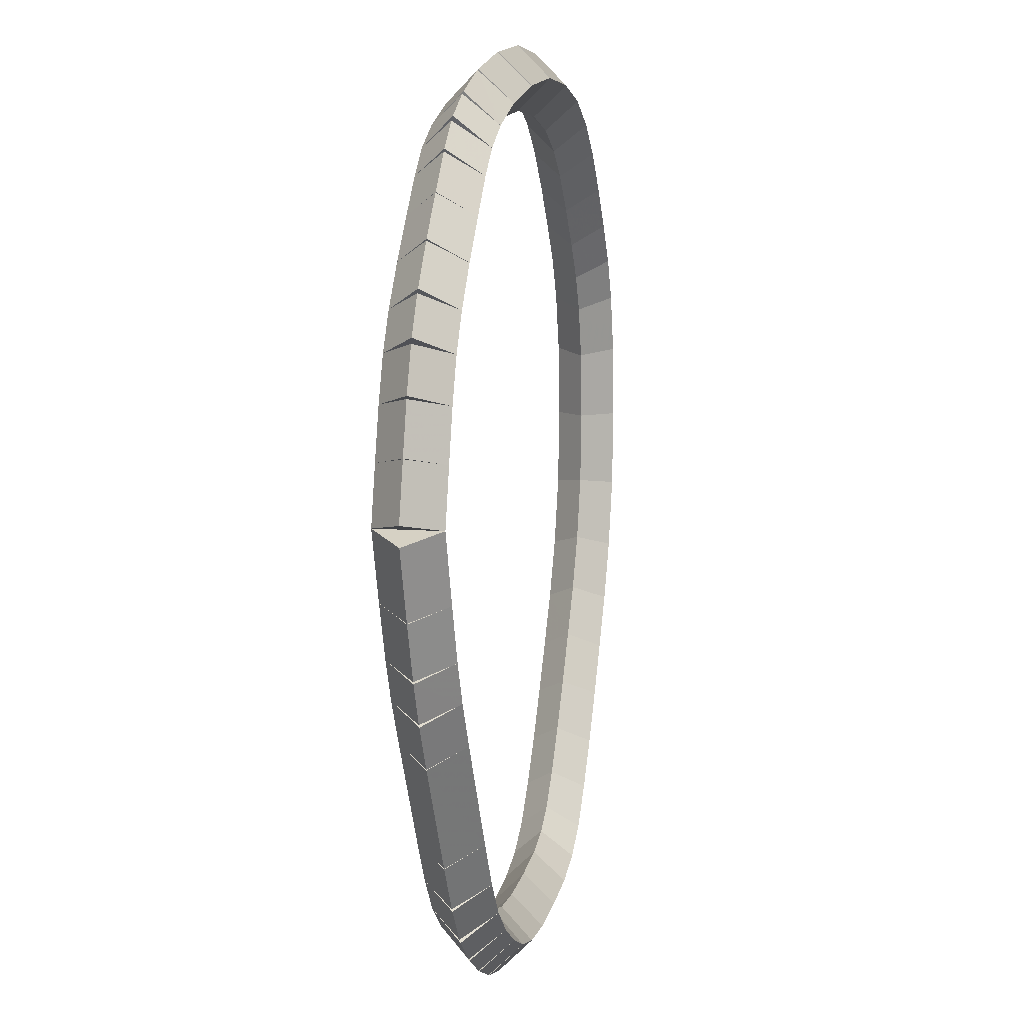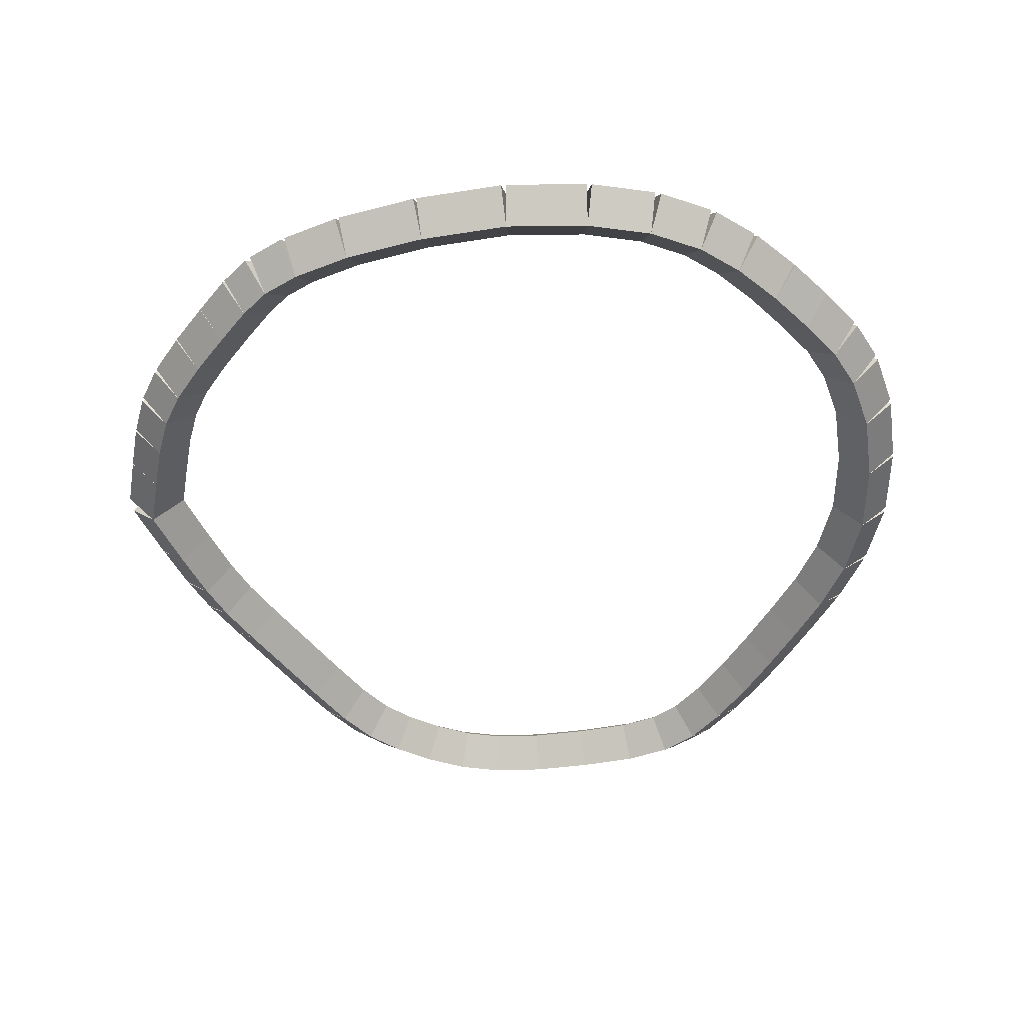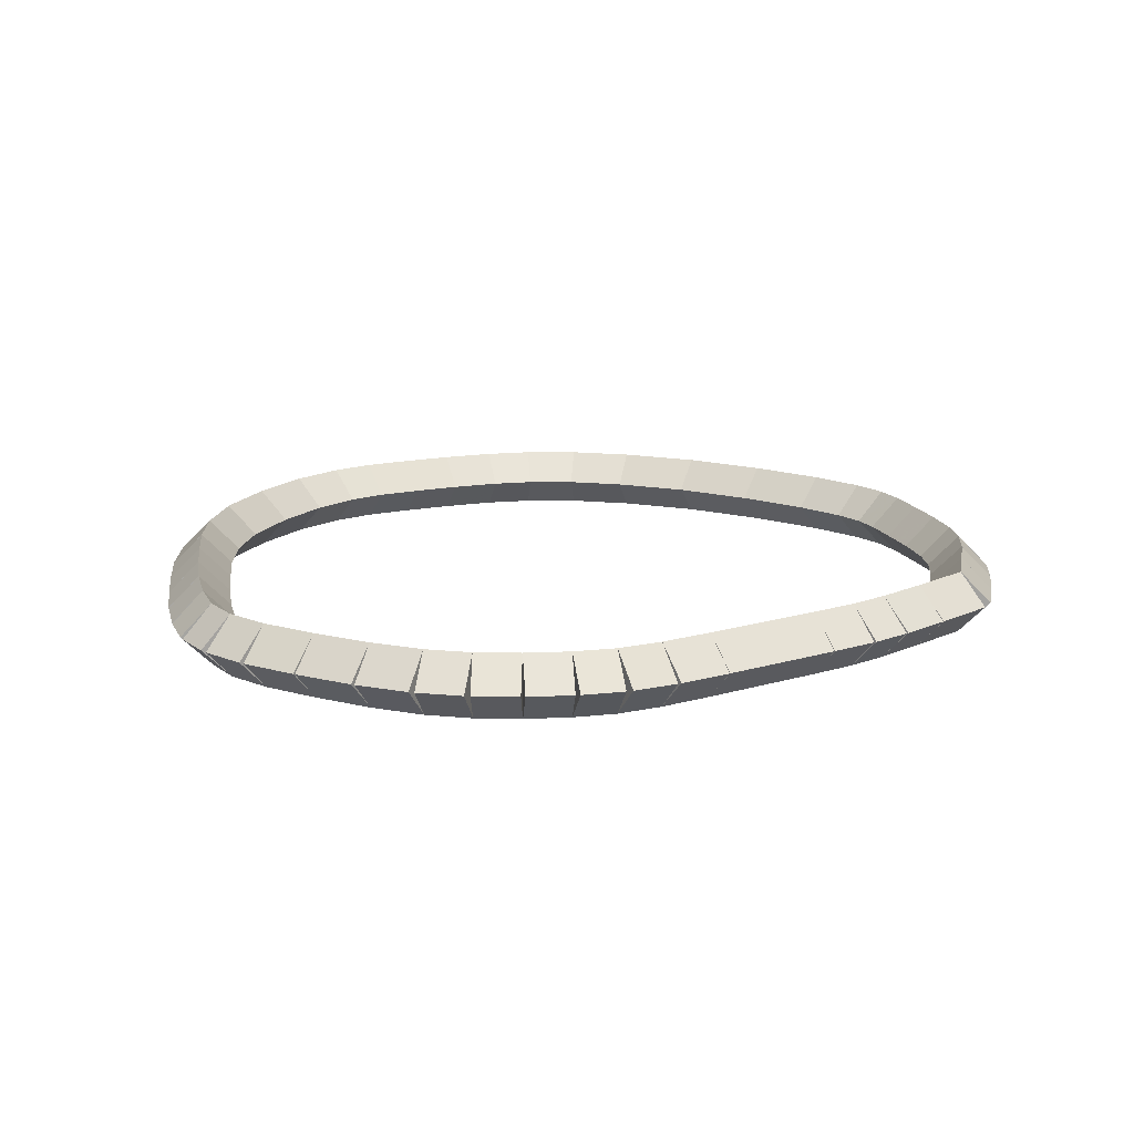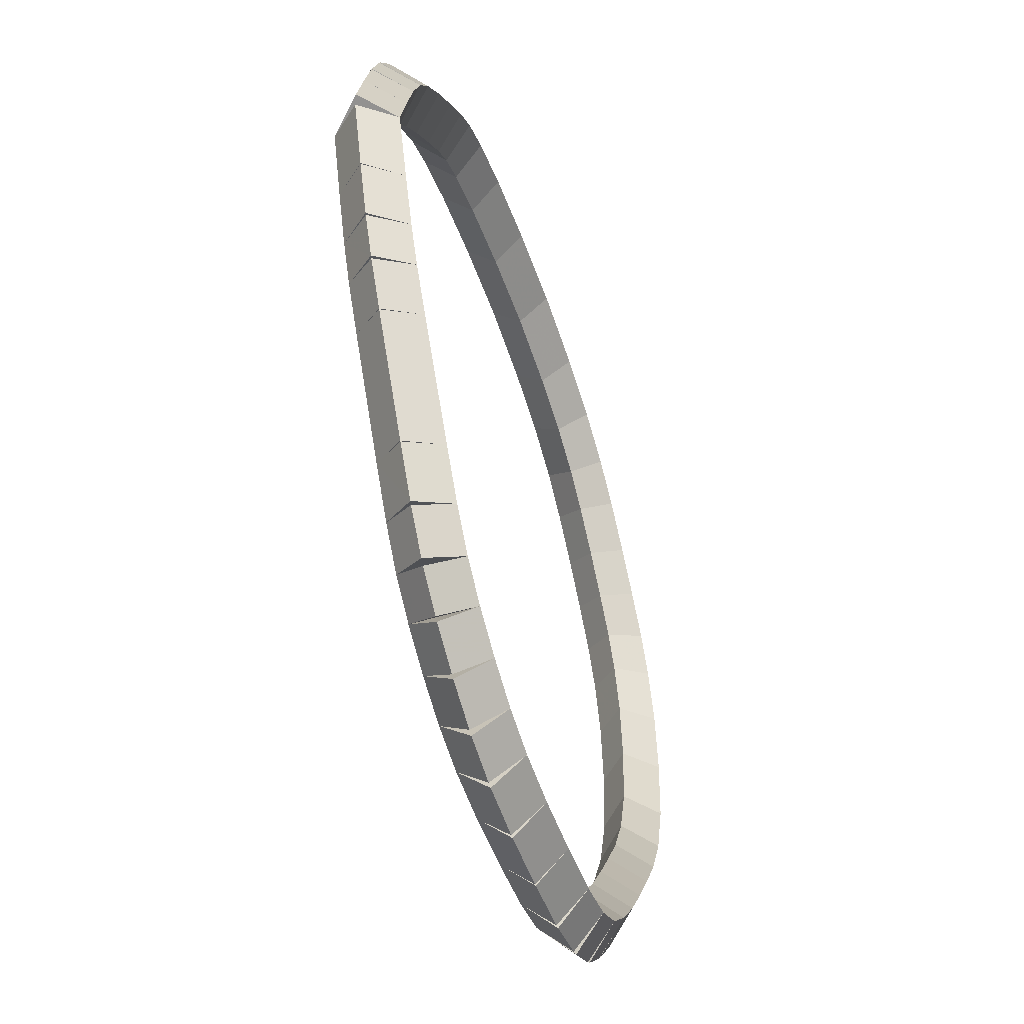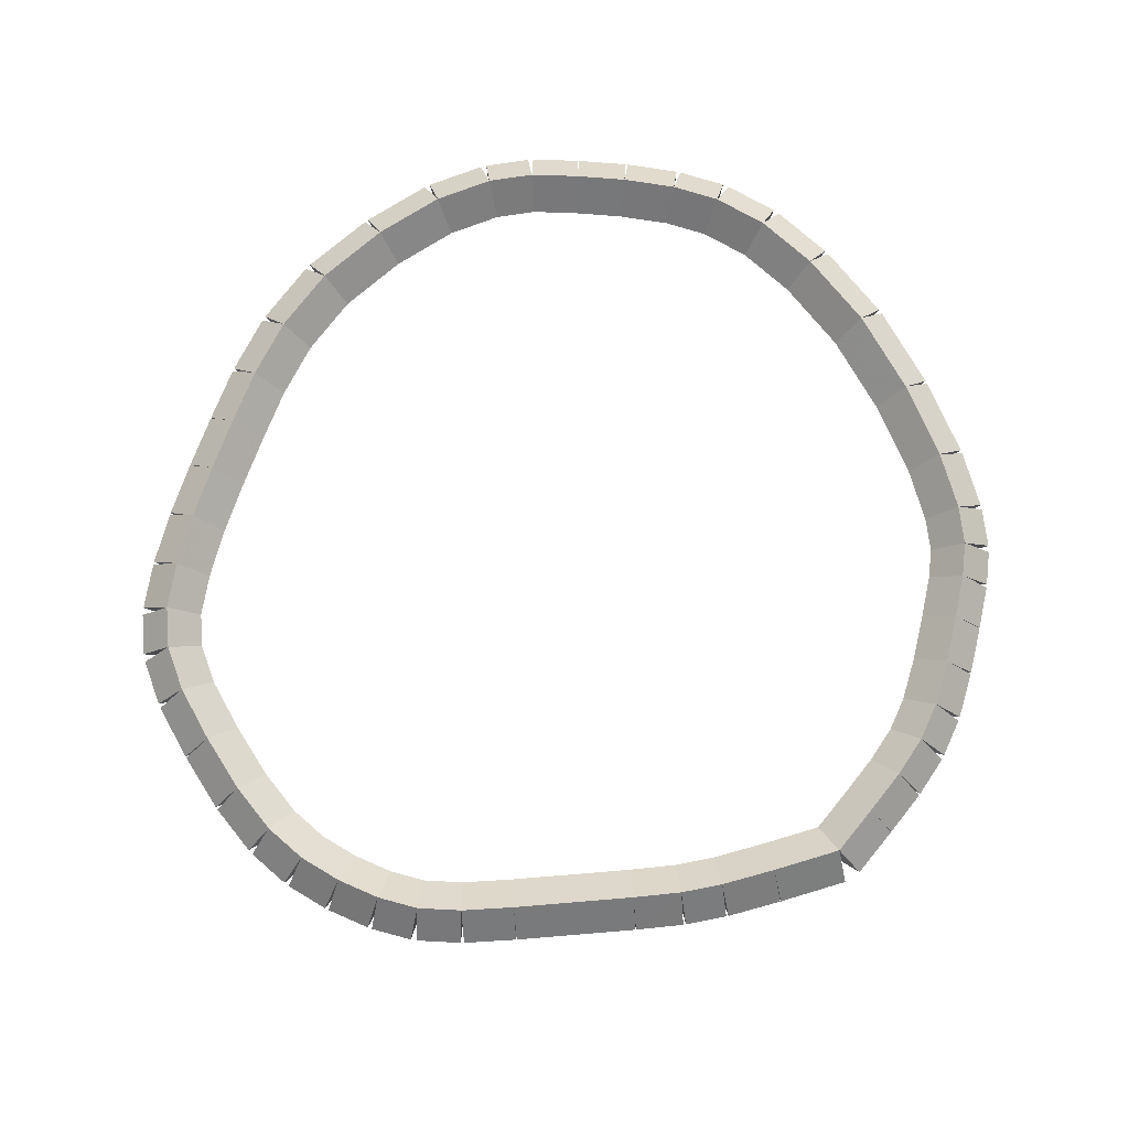
<metadata>
{"format":"obj","ext":"obj","renderer":"f3d","projection":"perspective","resolution":1024,"background":"white","views":[{"elev":9.0,"azim":101.7,"up":"+Y"},{"elev":-49.2,"azim":-175.2,"up":"+Z"},{"elev":15.1,"azim":25.4,"up":"+Z"},{"elev":-52.9,"azim":108.2,"up":"+Y"},{"elev":77.3,"azim":54.3,"up":"+Z"}]}
</metadata>
<code>
g name
v 28.11 40.25 28.99
v 27.92 40.32 28.79
v 28.11 40.25 28.59
v 28.29 40.19 28.79
v 28.25 40.68 28.99
v 28.06 40.74 28.79
v 28.25 40.68 28.59
v 28.44 40.61 28.79
f 1 2 3 4
f 6 2 1 5
f 5 1 4 8
f 6 5 8 7
f 8 4 3 7
f 7 3 2 6
g name
v 27.98 39.91 28.99
v 27.79 39.98 28.79
v 27.98 39.91 28.59
v 28.17 39.85 28.79
v 28.11 40.25 28.99
v 27.92 40.32 28.79
v 28.11 40.25 28.59
v 28.29 40.18 28.79
f 9 10 11 12
f 14 10 9 13
f 13 9 12 16
f 14 13 16 15
f 16 12 11 15
f 15 11 10 14
g name
v 27.87 39.66 28.99
v 27.68 39.75 28.79
v 27.87 39.66 28.59
v 28.05 39.58 28.79
v 27.98 39.91 28.99
v 27.8 40 28.79
v 27.98 39.91 28.59
v 28.16 39.83 28.79
f 17 18 19 20
f 22 18 17 21
f 21 17 20 24
f 22 21 24 23
f 24 20 19 23
f 23 19 18 22
g name
v 27.71 39.39 28.99
v 27.53 39.49 28.79
v 27.71 39.39 28.59
v 27.88 39.29 28.79
v 27.87 39.66 28.99
v 27.69 39.76 28.79
v 27.87 39.66 28.59
v 28.04 39.57 28.79
f 25 26 27 28
f 30 26 25 29
f 29 25 28 32
f 30 29 32 31
f 32 28 27 31
f 31 27 26 30
g name
v 27.3 38.71 28.99
v 27.13 38.81 28.79
v 27.3 38.71 28.59
v 27.47 38.61 28.79
v 27.71 39.39 28.99
v 27.54 39.49 28.79
v 27.71 39.39 28.59
v 27.88 39.29 28.79
f 33 34 35 36
f 38 34 33 37
f 37 33 36 40
f 38 37 40 39
f 40 36 35 39
f 39 35 34 38
g name
v 27.11 38.42 28.99
v 26.95 38.52 28.79
v 27.11 38.42 28.59
v 27.28 38.31 28.79
v 27.3 38.71 28.99
v 27.13 38.82 28.79
v 27.3 38.71 28.59
v 27.47 38.6 28.79
f 41 42 43 44
f 46 42 41 45
f 45 41 44 48
f 46 45 48 47
f 48 44 43 47
f 47 43 42 46
g name
v 26.93 38.19 28.99
v 26.78 38.31 28.79
v 26.93 38.19 28.59
v 27.09 38.06 28.79
v 27.11 38.42 28.99
v 26.96 38.54 28.79
v 27.11 38.42 28.59
v 27.27 38.29 28.79
f 49 50 51 52
f 54 50 49 53
f 53 49 52 56
f 54 53 56 55
f 56 52 51 55
f 55 51 50 54
g name
v 26.72 38.02 28.99
v 26.6 38.17 28.79
v 26.72 38.02 28.59
v 26.85 37.86 28.79
v 26.93 38.19 28.99
v 26.81 38.34 28.79
v 26.93 38.19 28.59
v 27.06 38.03 28.79
f 57 58 59 60
f 62 58 57 61
f 61 57 60 64
f 62 61 64 63
f 64 60 59 63
f 63 59 58 62
g name
v 26.48 37.87 28.99
v 26.37 38.04 28.79
v 26.48 37.87 28.59
v 26.58 37.7 28.79
v 26.72 38.02 28.99
v 26.62 38.19 28.79
v 26.72 38.02 28.59
v 26.82 37.85 28.79
f 65 66 67 68
f 70 66 65 69
f 69 65 68 72
f 70 69 72 71
f 72 68 67 71
f 71 67 66 70
g name
v 26.21 37.76 28.99
v 26.13 37.94 28.79
v 26.21 37.76 28.59
v 26.29 37.57 28.79
v 26.48 37.87 28.99
v 26.4 38.05 28.79
v 26.48 37.87 28.59
v 26.56 37.69 28.79
f 73 74 75 76
f 78 74 73 77
f 77 73 76 80
f 78 77 80 79
f 80 76 75 79
f 79 75 74 78
g name
v 25.93 37.69 28.99
v 25.88 37.88 28.79
v 25.93 37.69 28.59
v 25.97 37.49 28.79
v 26.21 37.76 28.99
v 26.17 37.95 28.79
v 26.21 37.76 28.59
v 26.26 37.56 28.79
f 81 82 83 84
f 86 82 81 85
f 85 81 84 88
f 86 85 88 87
f 88 84 83 87
f 87 83 82 86
g name
v 25.58 37.67 28.99
v 25.57 37.87 28.79
v 25.58 37.67 28.59
v 25.59 37.47 28.79
v 25.93 37.69 28.99
v 25.92 37.89 28.79
v 25.93 37.69 28.59
v 25.94 37.49 28.79
f 89 90 91 92
f 94 90 89 93
f 93 89 92 96
f 94 93 96 95
f 96 92 91 95
f 95 91 90 94
g name
v 25.19 37.69 28.99
v 25.2 37.89 28.79
v 25.19 37.69 28.59
v 25.17 37.49 28.79
v 25.58 37.67 28.99
v 25.59 37.87 28.79
v 25.58 37.67 28.59
v 25.57 37.47 28.79
f 97 98 99 100
f 102 98 97 101
f 101 97 100 104
f 102 101 104 103
f 104 100 99 103
f 103 99 98 102
g name
v 24.81 37.74 28.99
v 24.83 37.94 28.79
v 24.81 37.74 28.59
v 24.78 37.54 28.79
v 25.19 37.69 28.99
v 25.21 37.89 28.79
v 25.19 37.69 28.59
v 25.16 37.49 28.79
f 105 106 107 108
f 110 106 105 109
f 109 105 108 112
f 110 109 112 111
f 112 108 107 111
f 111 107 106 110
g name
v 24.51 37.82 28.99
v 24.57 38.02 28.79
v 24.51 37.82 28.59
v 24.46 37.63 28.79
v 24.81 37.74 28.99
v 24.86 37.93 28.79
v 24.81 37.74 28.59
v 24.75 37.55 28.79
f 113 114 115 116
f 118 114 113 117
f 117 113 116 120
f 118 117 120 119
f 120 116 115 119
f 119 115 114 118
g name
v 24.28 37.97 28.99
v 24.39 38.14 28.79
v 24.28 37.97 28.59
v 24.17 37.8 28.79
v 24.51 37.82 28.99
v 24.62 37.99 28.79
v 24.51 37.82 28.59
v 24.41 37.65 28.79
f 121 122 123 124
f 126 122 121 125
f 125 121 124 128
f 126 125 128 127
f 128 124 123 127
f 127 123 122 126
g name
v 24.06 38.19 28.99
v 24.21 38.33 28.79
v 24.06 38.19 28.59
v 23.92 38.05 28.79
v 24.28 37.97 28.99
v 24.42 38.11 28.79
v 24.28 37.97 28.59
v 24.14 37.83 28.79
f 129 130 131 132
f 134 130 129 133
f 133 129 132 136
f 134 133 136 135
f 136 132 131 135
f 135 131 130 134
g name
v 23.85 38.47 28.99
v 24.01 38.59 28.79
v 23.85 38.47 28.59
v 23.69 38.34 28.79
v 24.06 38.19 28.99
v 24.22 38.32 28.79
v 24.06 38.19 28.59
v 23.91 38.07 28.79
f 137 138 139 140
f 142 138 137 141
f 141 137 140 144
f 142 141 144 143
f 144 140 139 143
f 143 139 138 142
g name
v 23.64 38.76 28.99
v 23.81 38.88 28.79
v 23.64 38.76 28.59
v 23.48 38.65 28.79
v 23.85 38.47 28.99
v 24.01 38.58 28.79
v 23.85 38.47 28.59
v 23.68 38.35 28.79
f 145 146 147 148
f 150 146 145 149
f 149 145 148 152
f 150 149 152 151
f 152 148 147 151
f 151 147 146 150
g name
v 23.45 39.07 28.99
v 23.61 39.18 28.79
v 23.45 39.07 28.59
v 23.28 38.96 28.79
v 23.64 38.76 28.99
v 23.81 38.87 28.79
v 23.64 38.76 28.59
v 23.48 38.66 28.79
f 153 154 155 156
f 158 154 153 157
f 157 153 156 160
f 158 157 160 159
f 160 156 155 159
f 159 155 154 158
g name
v 23.25 39.38 28.99
v 23.42 39.49 28.79
v 23.25 39.38 28.59
v 23.08 39.28 28.79
v 23.45 39.07 28.99
v 23.62 39.17 28.79
v 23.45 39.07 28.59
v 23.28 38.96 28.79
f 161 162 163 164
f 166 162 161 165
f 165 161 164 168
f 166 165 168 167
f 168 164 163 167
f 167 163 162 166
g name
v 23.07 39.74 28.99
v 23.25 39.83 28.79
v 23.07 39.74 28.59
v 22.89 39.66 28.79
v 23.25 39.38 28.99
v 23.43 39.47 28.79
v 23.25 39.38 28.59
v 23.07 39.29 28.79
f 169 170 171 172
f 174 170 169 173
f 173 169 172 176
f 174 173 176 175
f 176 172 171 175
f 175 171 170 174
g name
v 22.94 40.18 28.99
v 23.14 40.24 28.79
v 22.94 40.18 28.59
v 22.75 40.12 28.79
v 23.07 39.74 28.99
v 23.26 39.8 28.79
v 23.07 39.74 28.59
v 22.88 39.69 28.79
f 177 178 179 180
f 182 178 177 181
f 181 177 180 184
f 182 181 184 183
f 184 180 179 183
f 183 179 178 182
g name
v 22.91 40.68 28.99
v 23.11 40.69 28.79
v 22.91 40.68 28.59
v 22.71 40.66 28.79
v 22.94 40.18 28.99
v 23.14 40.19 28.79
v 22.94 40.18 28.59
v 22.75 40.16 28.79
f 185 186 187 188
f 190 186 185 189
f 189 185 188 192
f 190 189 192 191
f 192 188 187 191
f 191 187 186 190
g name
v 22.94 41.15 28.99
v 23.14 41.14 28.79
v 22.94 41.15 28.59
v 22.74 41.16 28.79
v 22.91 40.68 28.99
v 23.11 40.67 28.79
v 22.91 40.68 28.59
v 22.71 40.69 28.79
f 193 194 195 196
f 198 194 193 197
f 197 193 196 200
f 198 197 200 199
f 200 196 195 199
f 199 195 194 198
g name
v 23.04 41.53 28.99
v 23.23 41.47 28.79
v 23.04 41.53 28.59
v 22.85 41.58 28.79
v 22.94 41.15 28.99
v 23.13 41.1 28.79
v 22.94 41.15 28.59
v 22.75 41.2 28.79
f 201 202 203 204
f 206 202 201 205
f 205 201 204 208
f 206 205 208 207
f 208 204 203 207
f 207 203 202 206
g name
v 23.18 41.8 28.99
v 23.36 41.71 28.79
v 23.18 41.8 28.59
v 23 41.89 28.79
v 23.04 41.53 28.99
v 23.22 41.44 28.79
v 23.04 41.53 28.59
v 22.86 41.62 28.79
f 209 210 211 212
f 214 210 209 213
f 213 209 212 216
f 214 213 216 215
f 216 212 211 215
f 215 211 210 214
g name
v 23.38 42.05 28.99
v 23.53 41.93 28.79
v 23.38 42.05 28.59
v 23.22 42.17 28.79
v 23.18 41.8 28.99
v 23.34 41.67 28.79
v 23.18 41.8 28.59
v 23.02 41.92 28.79
f 217 218 219 220
f 222 218 217 221
f 221 217 220 224
f 222 221 224 223
f 224 220 219 223
f 223 219 218 222
g name
v 23.59 42.31 28.99
v 23.74 42.18 28.79
v 23.59 42.31 28.59
v 23.44 42.44 28.79
v 23.38 42.05 28.99
v 23.53 41.92 28.79
v 23.38 42.05 28.59
v 23.22 42.18 28.79
f 225 226 227 228
f 230 226 225 229
f 229 225 228 232
f 230 229 232 231
f 232 228 227 231
f 231 227 226 230
g name
v 23.84 42.56 28.99
v 23.98 42.42 28.79
v 23.84 42.56 28.59
v 23.7 42.7 28.79
v 23.59 42.31 28.99
v 23.73 42.17 28.79
v 23.59 42.31 28.59
v 23.45 42.45 28.79
f 233 234 235 236
f 238 234 233 237
f 237 233 236 240
f 238 237 240 239
f 240 236 235 239
f 239 235 234 238
g name
v 24.09 42.75 28.99
v 24.21 42.6 28.79
v 24.09 42.75 28.59
v 23.97 42.91 28.79
v 23.84 42.56 28.99
v 23.96 42.4 28.79
v 23.84 42.56 28.59
v 23.72 42.72 28.79
f 241 242 243 244
f 246 242 241 245
f 245 241 244 248
f 246 245 248 247
f 248 244 243 247
f 247 243 242 246
g name
v 24.43 42.91 28.99
v 24.51 42.73 28.79
v 24.43 42.91 28.59
v 24.34 43.09 28.79
v 24.09 42.75 28.99
v 24.18 42.57 28.79
v 24.09 42.75 28.59
v 24.01 42.94 28.79
f 249 250 251 252
f 254 250 249 253
f 253 249 252 256
f 254 253 256 255
f 256 252 251 255
f 255 251 250 254
g name
v 24.85 43.01 28.99
v 24.89 42.81 28.79
v 24.85 43.01 28.59
v 24.8 43.2 28.79
v 24.43 42.91 28.99
v 24.47 42.72 28.79
v 24.43 42.91 28.59
v 24.38 43.11 28.79
f 257 258 259 260
f 262 258 257 261
f 261 257 260 264
f 262 261 264 263
f 264 260 259 263
f 263 259 258 262
g name
v 25.39 43.05 28.99
v 25.4 42.85 28.79
v 25.39 43.05 28.59
v 25.38 43.25 28.79
v 24.85 43.01 28.99
v 24.86 42.81 28.79
v 24.85 43.01 28.59
v 24.83 43.21 28.79
f 265 266 267 268
f 270 266 265 269
f 269 265 268 272
f 270 269 272 271
f 272 268 267 271
f 271 267 266 270
g name
v 25.97 42.99 28.99
v 25.95 42.8 28.79
v 25.97 42.99 28.59
v 25.99 43.19 28.79
v 25.39 43.05 28.99
v 25.37 42.85 28.79
v 25.39 43.05 28.59
v 25.41 43.25 28.79
f 273 274 275 276
f 278 274 273 277
f 277 273 276 280
f 278 277 280 279
f 280 276 275 279
f 279 275 274 278
g name
v 26.49 42.89 28.99
v 26.45 42.69 28.79
v 26.49 42.89 28.59
v 26.53 43.08 28.79
v 25.97 42.99 28.99
v 25.93 42.8 28.79
v 25.97 42.99 28.59
v 26.01 43.19 28.79
f 281 282 283 284
f 286 282 281 285
f 285 281 284 288
f 286 285 288 287
f 288 284 283 287
f 287 283 282 286
g name
v 26.86 42.76 28.99
v 26.79 42.57 28.79
v 26.86 42.76 28.59
v 26.92 42.95 28.79
v 26.49 42.89 28.99
v 26.42 42.7 28.79
v 26.49 42.89 28.59
v 26.55 43.08 28.79
f 289 290 291 292
f 294 290 289 293
f 293 289 292 296
f 294 293 296 295
f 296 292 291 295
f 295 291 290 294
g name
v 27.09 42.64 28.99
v 26.99 42.47 28.79
v 27.09 42.64 28.59
v 27.18 42.82 28.79
v 26.86 42.76 28.99
v 26.76 42.59 28.79
v 26.86 42.76 28.59
v 26.95 42.94 28.79
f 297 298 299 300
f 302 298 297 301
f 301 297 300 304
f 302 301 304 303
f 304 300 299 303
f 303 299 298 302
g name
v 27.26 42.49 28.99
v 27.13 42.34 28.79
v 27.26 42.49 28.59
v 27.39 42.64 28.79
v 27.09 42.64 28.99
v 26.95 42.49 28.79
v 27.09 42.64 28.59
v 27.22 42.79 28.79
f 305 306 307 308
f 310 306 305 309
f 309 305 308 312
f 310 309 312 311
f 312 308 307 311
f 311 307 306 310
g name
v 27.45 42.28 28.99
v 27.3 42.14 28.79
v 27.45 42.28 28.59
v 27.6 42.41 28.79
v 27.26 42.49 28.99
v 27.11 42.36 28.79
v 27.26 42.49 28.59
v 27.4 42.63 28.79
f 313 314 315 316
f 318 314 313 317
f 317 313 316 320
f 318 317 320 319
f 320 316 315 319
f 319 315 314 318
g name
v 27.66 42.04 28.99
v 27.51 41.91 28.79
v 27.66 42.04 28.59
v 27.81 42.17 28.79
v 27.45 42.28 28.99
v 27.3 42.15 28.79
v 27.45 42.28 28.59
v 27.6 42.41 28.79
f 321 322 323 324
f 326 322 321 325
f 325 321 324 328
f 326 325 328 327
f 328 324 323 327
f 327 323 322 326
g name
v 27.85 41.8 28.99
v 27.69 41.68 28.79
v 27.85 41.8 28.59
v 28.01 41.92 28.79
v 27.66 42.04 28.99
v 27.5 41.92 28.79
v 27.66 42.04 28.59
v 27.82 42.16 28.79
f 329 330 331 332
f 334 330 329 333
f 333 329 332 336
f 334 333 336 335
f 336 332 331 335
f 335 331 330 334
g name
v 27.98 41.58 28.99
v 27.81 41.48 28.79
v 27.98 41.58 28.59
v 28.15 41.68 28.79
v 27.85 41.8 28.99
v 27.68 41.7 28.79
v 27.85 41.8 28.59
v 28.02 41.9 28.79
f 337 338 339 340
f 342 338 337 341
f 341 337 340 344
f 342 341 344 343
f 344 340 339 343
f 343 339 338 342
g name
v 28.08 41.31 28.99
v 27.89 41.24 28.79
v 28.08 41.31 28.59
v 28.27 41.38 28.79
v 27.98 41.58 28.99
v 27.79 41.51 28.79
v 27.98 41.58 28.59
v 28.17 41.65 28.79
f 345 346 347 348
f 350 346 345 349
f 349 345 348 352
f 350 349 352 351
f 352 348 347 351
f 351 347 346 350
g name
v 28.16 41.01 28.99
v 27.97 40.96 28.79
v 28.16 41.01 28.59
v 28.36 41.07 28.79
v 28.08 41.31 28.99
v 27.89 41.26 28.79
v 28.08 41.31 28.59
v 28.27 41.37 28.79
f 353 354 355 356
f 358 354 353 357
f 357 353 356 360
f 358 357 360 359
f 360 356 355 359
f 359 355 354 358
g name
v 28.25 40.68 28.99
v 28.06 40.63 28.79
v 28.25 40.68 28.59
v 28.45 40.73 28.79
v 28.16 41.01 28.99
v 27.97 40.96 28.79
v 28.16 41.01 28.59
v 28.36 41.07 28.79
f 361 362 363 364
f 366 362 361 365
f 365 361 364 368
f 366 365 368 367
f 368 364 363 367
f 367 363 362 366

</code>
